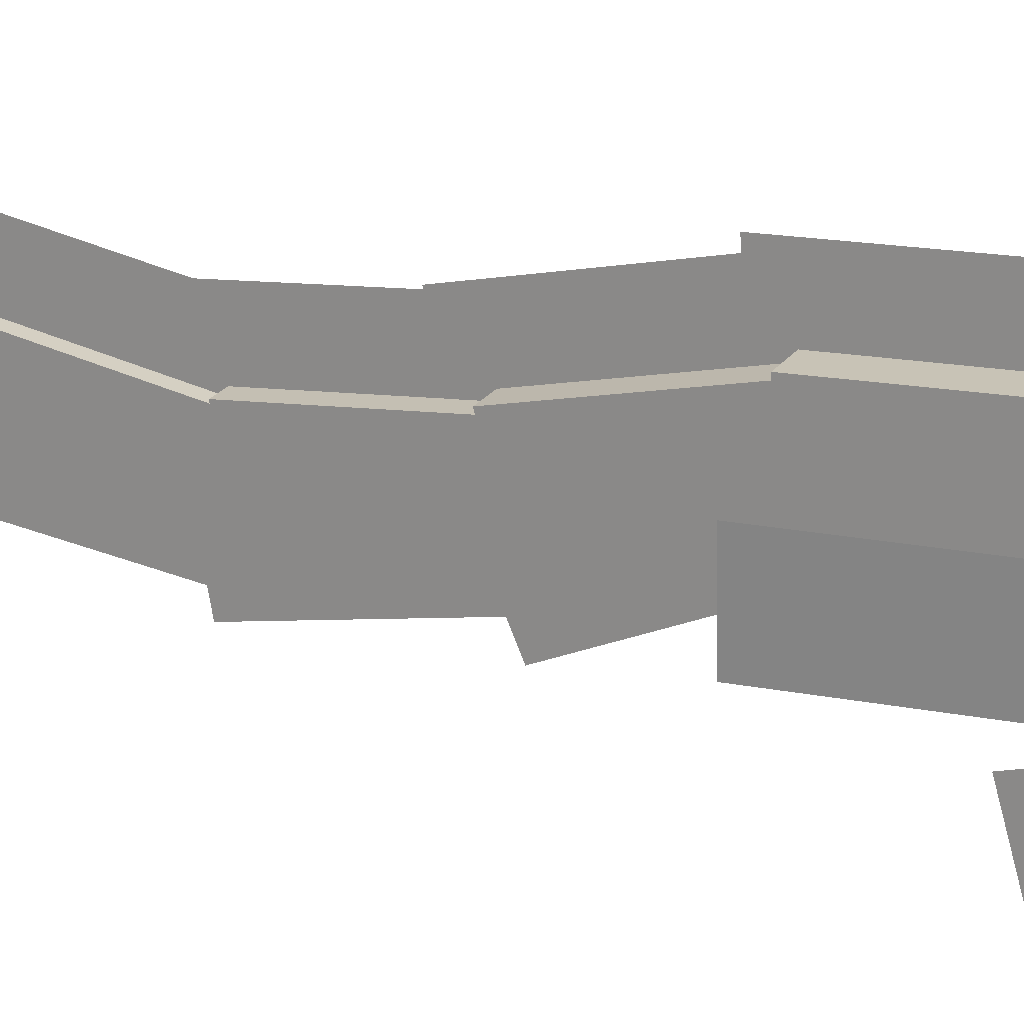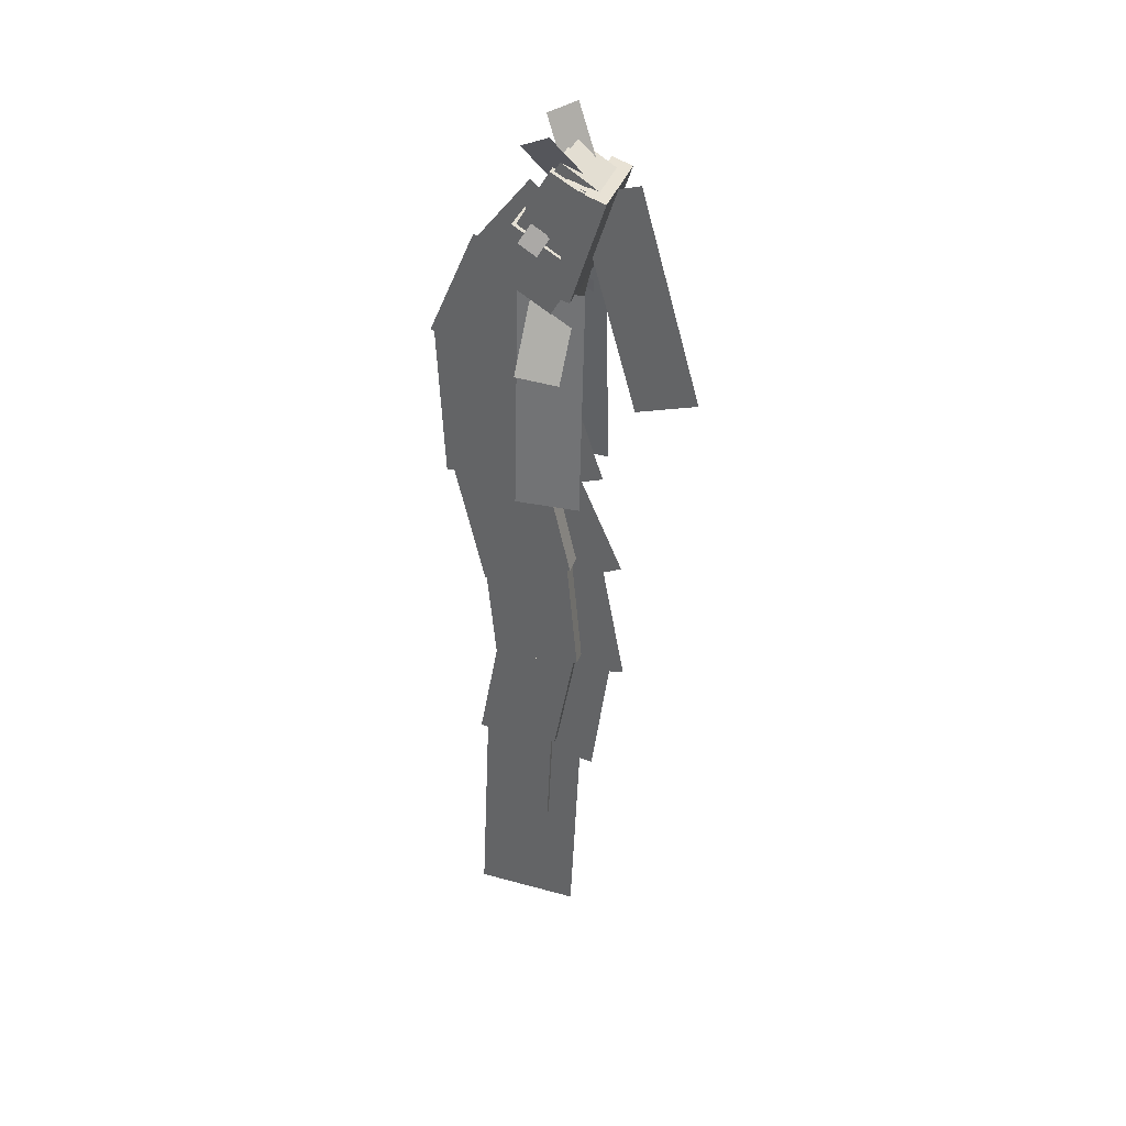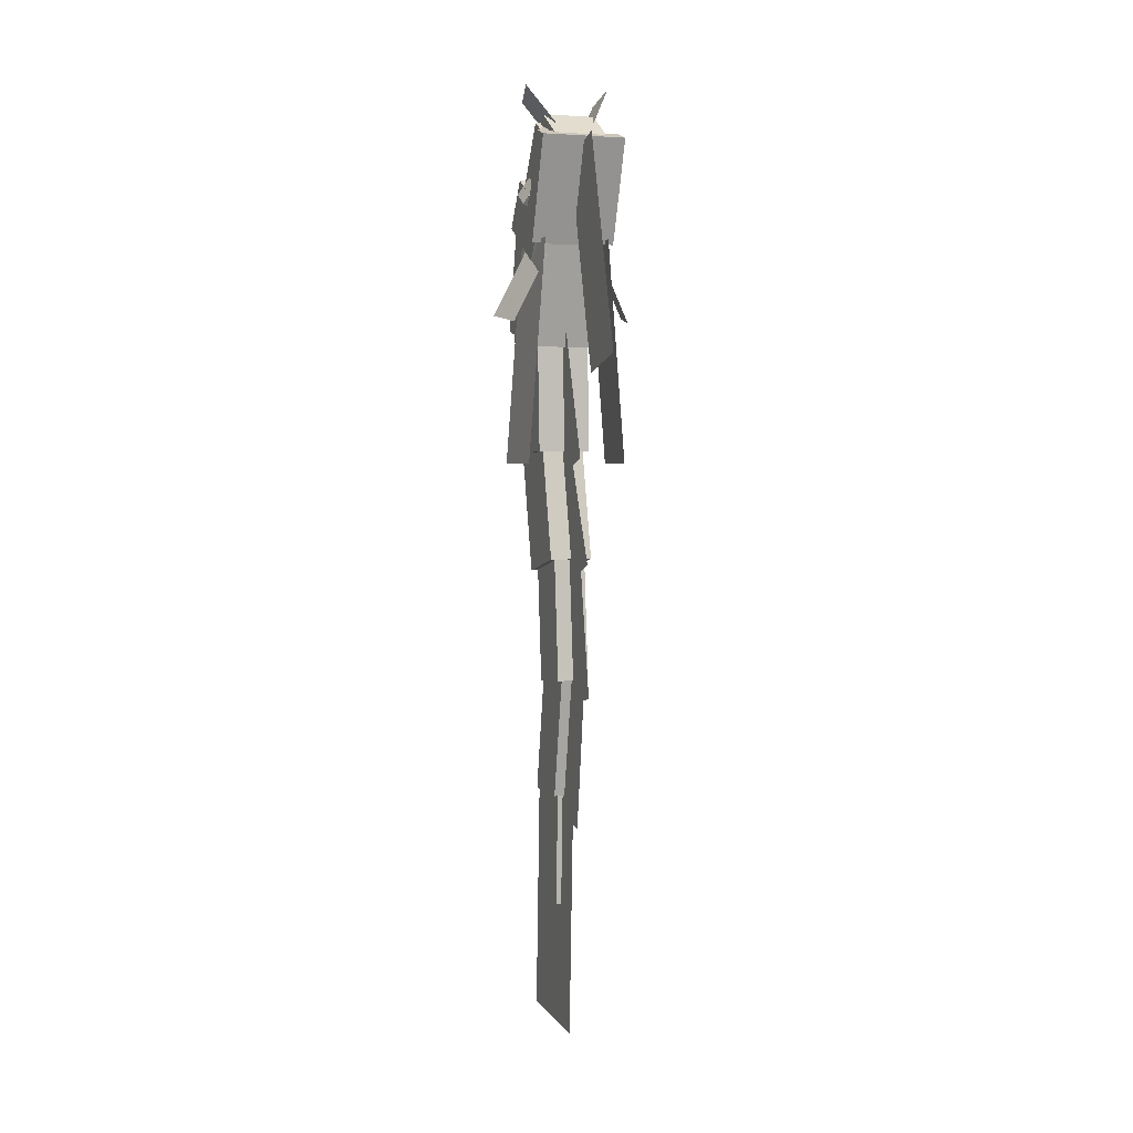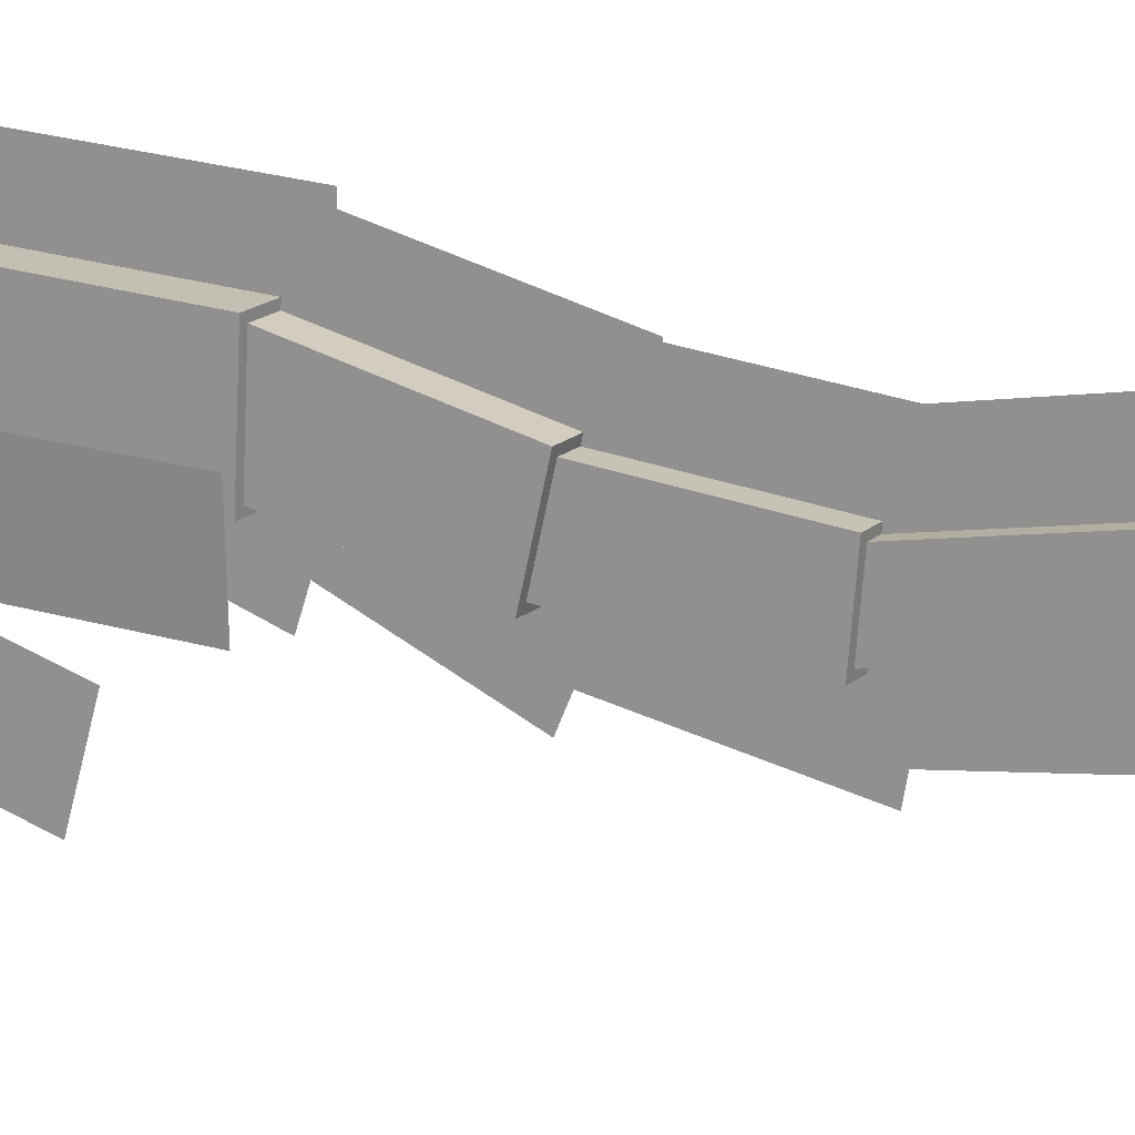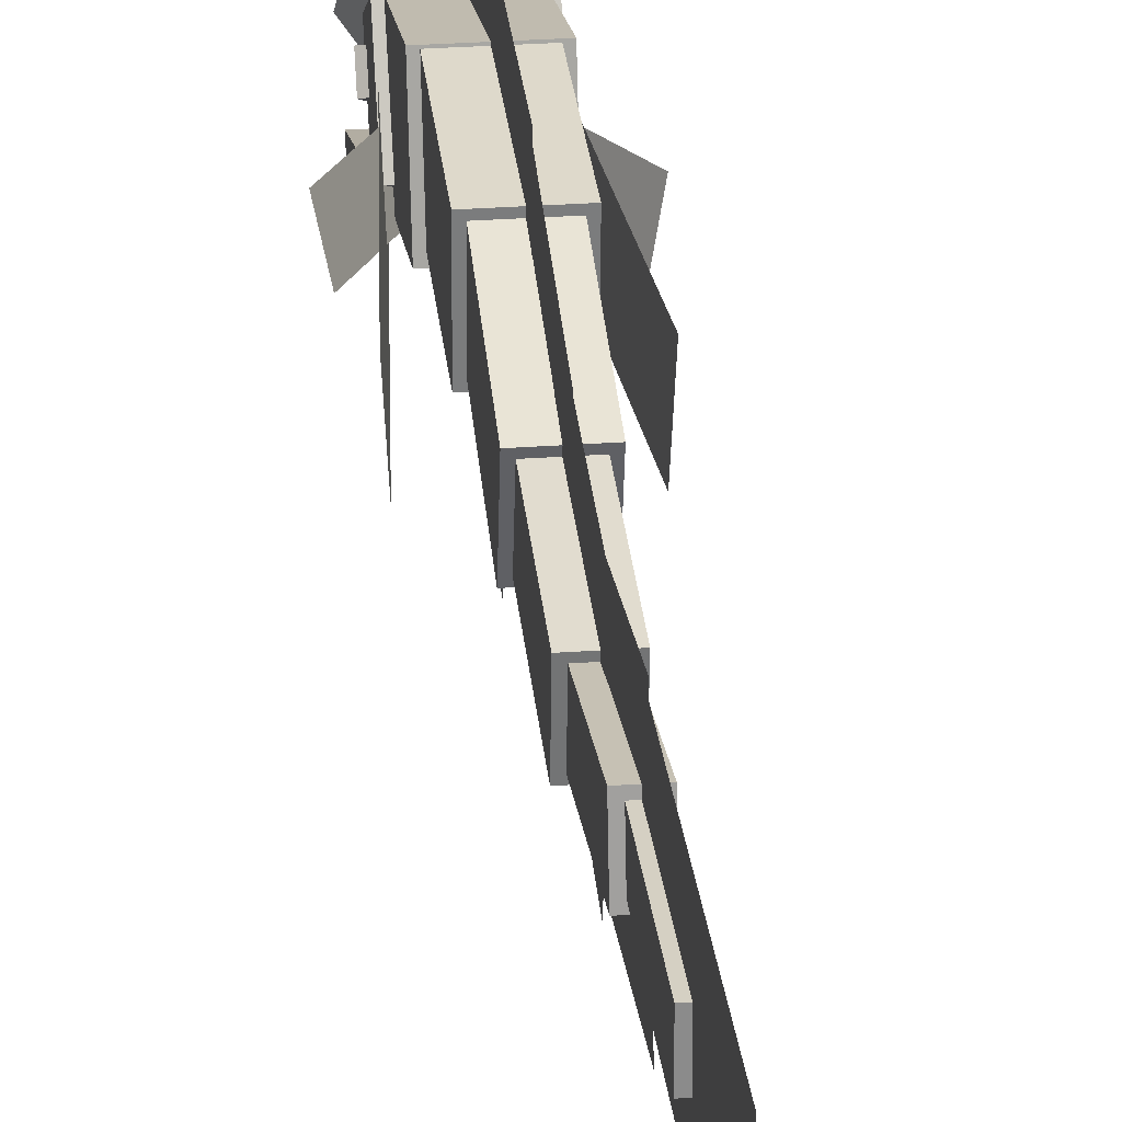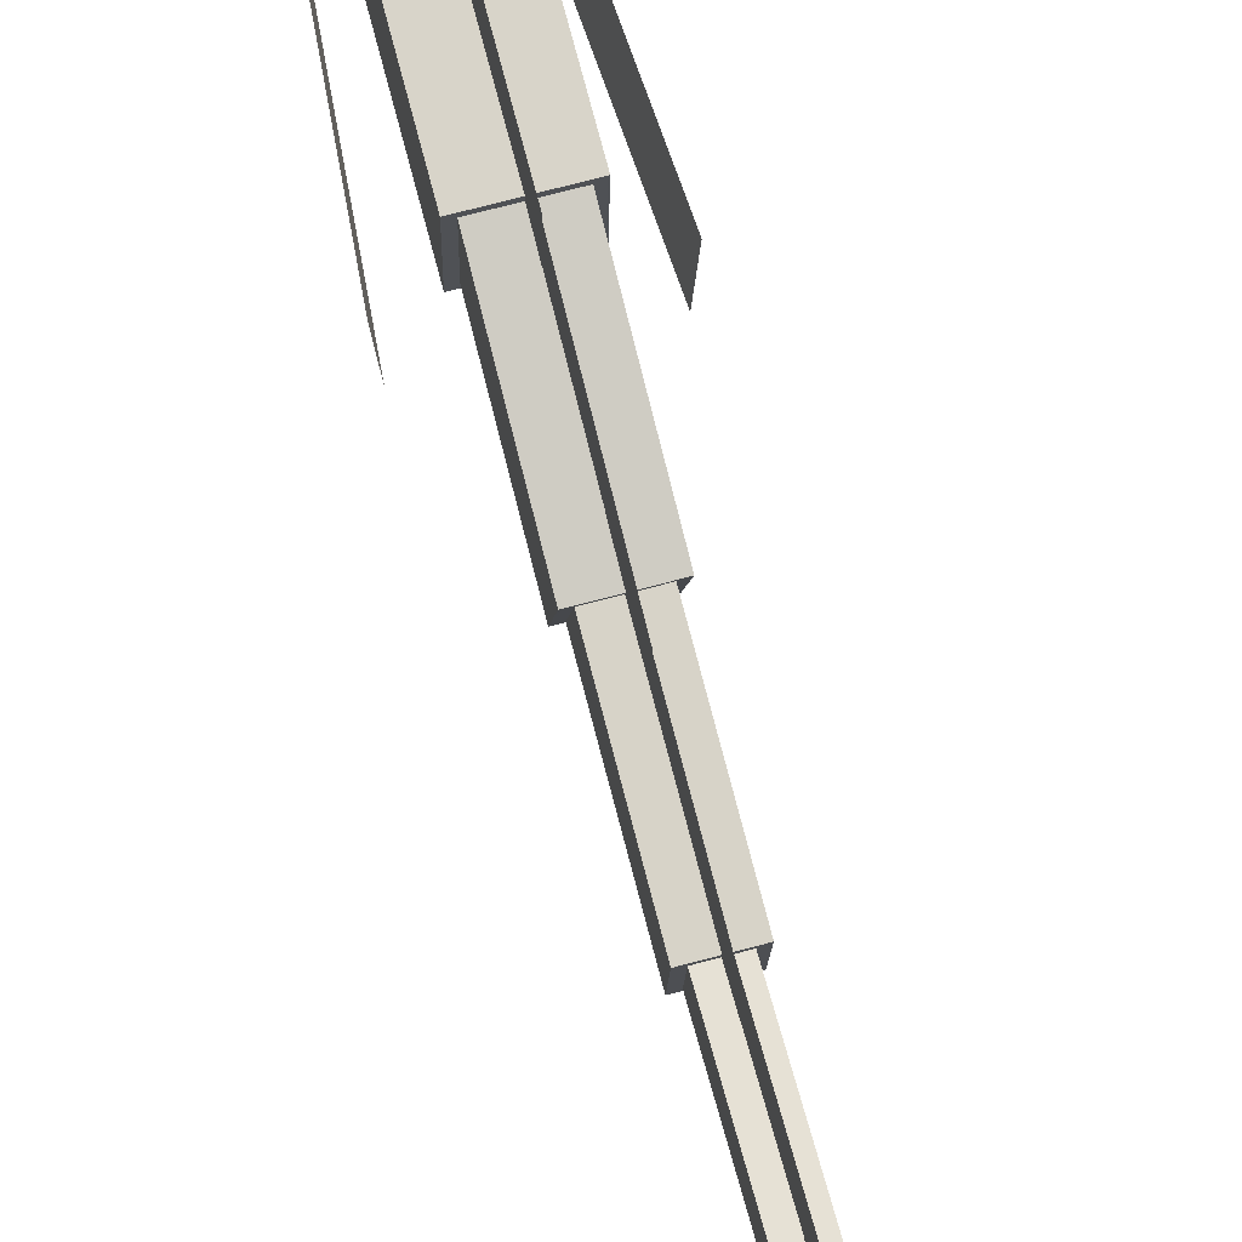
<metadata>
{"format":"obj","ext":"obj","renderer":"f3d","projection":"perspective","resolution":1024,"background":"white","views":[{"elev":21.0,"azim":-65.9,"up":"+Y"},{"elev":36.0,"azim":-72.6,"up":"+Z"},{"elev":3.6,"azim":-19.4,"up":"+Z"},{"elev":16.2,"azim":119.6,"up":"+Y"},{"elev":29.1,"azim":173.8,"up":"+Y"},{"elev":72.7,"azim":165.2,"up":"+Y"}]}
</metadata>
<code>
o Tail02
v -0.04383 -0.01965 -1.407
v 0.04367 -0.01965 -1.407
v 0.04367 0.1525 -1.376
v -0.04383 0.1525 -1.376
v 0.04367 0.07549 -1.924
v -0.04383 0.07549 -1.924
v -0.04383 0.2476 -1.892
v 0.04367 0.2476 -1.892
v -0.02196 0.09433 -1.87
v 0.02179 0.09433 -1.87
v 0.02179 0.2254 -1.864
v -0.02196 0.2254 -1.864
v 0.02179 0.1182 -2.394
v -0.02196 0.1182 -2.394
v -0.02196 0.2493 -2.388
v 0.02179 0.2493 -2.388
v 0.000352 0.01103 -2.925
v 0.000352 -0.03878 -1.832
v 0.000352 0.3983 -1.812
v 0.000352 0.4481 -2.905
v -8.5e-05 0.2204 -1.986
v -8.5e-05 0.1015 -1.34
v -8.5e-05 0.3166 -1.301
v -8.5e-05 0.4355 -1.946
v -8.5e-05 -0.08596 -2.034
v -8.5e-05 -0.1754 -1.384
v -8.5e-05 0.04135 -1.354
v -8.5e-05 0.1308 -2.004
f 1 2 3 4
f 5 6 7 8
f 4 3 8 7
f 6 5 2 1
f 6 1 4 7
f 2 5 8 3
f 9 10 11 12
f 13 14 15 16
f 12 11 16 15
f 14 13 10 9
f 14 9 12 15
f 10 13 16 11
f 18 17 20 19
f 22 21 24 23
f 26 25 28 27
o Head
v -0.1313 -0.02964 0.3803
v 0.1312 -0.02964 0.3803
v 0.1312 0.3113 0.4592
v -0.1313 0.3113 0.4593
v 0.1312 0.06907 -0.04594
v -0.1313 0.06907 -0.04594
v -0.1313 0.41 0.03303
v 0.1312 0.41 0.03303
v -0.1532 -0.06399 0.4871
v 0.153 -0.06399 0.4871
v 0.153 0.1977 0.6462
v -0.1532 0.1977 0.6462
v 0.153 0.04966 0.3001
v -0.1532 0.04966 0.3001
v -0.1532 0.3113 0.4593
v 0.153 0.3113 0.4592
v -0.1313 -0.000696 0.5262
v 0.1312 -0.000696 0.5262
v 0.1312 -0.1319 0.7536
v -0.1313 -0.1319 0.7536
v 0.1312 0.1887 0.6356
v -0.1313 0.1887 0.6356
v -0.1313 0.0575 0.8629
v 0.1312 0.0575 0.8629
v -0.1099 0.004482 0.5177
v 0.1089 0.004482 0.5177
v 0.1089 -0.1606 0.7757
v -0.1099 -0.1606 0.7757
v 0.1089 0.1887 0.6356
v -0.1099 0.1887 0.6356
v -0.1099 0.0237 0.8936
v 0.1089 0.0237 0.8936
v 0.1549 0.1602 0.9582
v 0.05407 0.06309 0.7901
v 0.07642 -0.05426 0.8445
v 0.1772 0.04286 1.013
v -0.155 0.1602 0.9582
v -0.05424 0.06309 0.7901
v -0.07659 -0.05426 0.8445
v -0.1774 0.04286 1.013
v -0.1751 -0.169 0.7841
v 0.1749 -0.169 0.7841
v 0.1749 -0.08588 0.8115
v -0.1751 -0.08588 0.8115
v 0.1749 -0.03189 0.3686
v -0.1751 -0.03189 0.3686
v -0.1751 0.0512 0.3961
v 0.1749 0.0512 0.3961
v 0.1355 0.04837 0.3767
v 0.1355 -0.08871 0.7922
v 0.1355 -0.005614 0.8196
v 0.1355 0.1315 0.4041
v -0.1313 -0.08451 0.8074
v 0.1312 -0.08451 0.8074
v 0.1312 -0.001417 0.8348
v -0.1313 -0.001417 0.8348
v -0.1357 0.04837 0.3767
v -0.1357 -0.08871 0.7922
v -0.1357 -0.005614 0.8196
v -0.1357 0.1315 0.4041
v -0.1095 -0.1676 0.78
v 0.1093 -0.1676 0.78
v 0.1093 -0.08451 0.8074
v -0.1095 -0.08451 0.8074
v 0.1093 -0.03052 0.3645
v -0.1095 -0.03052 0.3645
v -0.1095 0.05257 0.3919
v 0.1093 0.05257 0.3919
v 0.1089 0.04974 0.3725
v 0.1089 -0.08734 0.788
v 0.1089 -0.004243 0.8154
v 0.1089 0.1328 0.4
v -0.109 0.04974 0.3725
v -0.109 -0.08734 0.788
v -0.109 -0.004243 0.8154
v -0.109 0.1328 0.4
v -0.1313 -0.08314 0.8032
v 0.1312 -0.08314 0.8032
v 0.1312 -4.6e-05 0.8306
v -0.1313 -4.6e-05 0.8306
v -8.5e-05 -0.2464 -0.164
v -8.5e-05 0.001488 0.7207
v -8.5e-05 -0.2513 0.7915
v -8.5e-05 -0.4991 -0.09321
v 0.000353 0.2605 0.379
v 0.000353 0.03963 0.6505
v 0.000353 0.1754 0.761
v 0.000353 0.3963 0.4895
v 0.2475 -0.01446 0.0498
v 0.1127 -0.0382 0.3237
v 0.1461 0.1307 0.3548
v 0.281 0.1545 0.08093
v -0.2477 -0.01446 0.0498
v -0.1128 -0.0382 0.3237
v -0.1463 0.1307 0.3548
v -0.2812 0.1545 0.08093
v 0.09451 0.06391 0.5883
v 0.1338 0.05391 0.6047
v 0.1338 0.1287 0.6502
v 0.09451 0.1387 0.6337
v 0.1723 0.09474 0.5376
v 0.133 0.1047 0.5211
v 0.133 0.1795 0.5666
v 0.1723 0.1695 0.583
v 0.2071 -0.08298 -0.5288
v 0.1357 -0.08129 0.3871
v 0.1481 0.1809 0.3876
v 0.2195 0.1792 -0.5283
v -0.134 0.05391 0.6047
v -0.09468 0.06391 0.5883
v -0.09468 0.1387 0.6337
v -0.134 0.1287 0.6502
v -0.1332 0.1047 0.5211
v -0.1724 0.09474 0.5376
v -0.1724 0.1695 0.583
v -0.1332 0.1795 0.5666
v -0.2073 -0.08298 -0.5288
v -0.1358 -0.08129 0.3871
v -0.1482 0.1809 0.3876
v -0.2197 0.1792 -0.5283
v -8.5e-05 0.3949 -0.02203
v -8.5e-05 0.2032 0.4194
v -8.5e-05 0.4039 0.5065
v -8.5e-05 0.5955 0.06509
f 29 30 31 32
f 33 34 35 36
f 32 31 36 35
f 34 33 30 29
f 34 29 32 35
f 30 33 36 31
f 37 38 39 40
f 41 42 43 44
f 40 39 44 43
f 42 41 38 37
f 42 37 40 43
f 38 41 44 39
f 45 46 47 48
f 49 50 51 52
f 48 47 52 51
f 50 49 46 45
f 50 45 48 51
f 46 49 52 47
f 53 54 55 56
f 57 58 59 60
f 56 55 60 59
f 58 57 54 53
f 58 53 56 59
f 54 57 60 55
f 62 61 64 63
f 66 65 68 67
f 69 70 71 72
f 73 74 75 76
f 72 71 76 75
f 74 73 70 69
f 74 69 72 75
f 70 73 76 71
f 78 77 80 79
f 82 81 84 83
f 86 85 88 87
f 89 90 91 92
f 93 94 95 96
f 92 91 96 95
f 94 93 90 89
f 94 89 92 95
f 90 93 96 91
f 98 97 100 99
f 102 101 104 103
f 106 105 108 107
f 110 109 112 111
f 114 113 116 115
f 118 117 120 119
f 122 121 124 123
f 125 126 127 128
f 129 130 131 132
f 128 127 132 131
f 130 129 126 125
f 130 125 128 131
f 126 129 132 127
f 134 133 136 135
f 137 138 139 140
f 141 142 143 144
f 140 139 144 143
f 142 141 138 137
f 142 137 140 143
f 138 141 144 139
f 146 145 148 147
f 150 149 152 151
o Body
v -0.1095 0.09803 0.04808
v 0.1093 0.09803 0.04808
v 0.1093 0.404 0.03413
v -0.1095 0.404 0.03413
v 0.1093 0.07413 -0.4764
v -0.1095 0.07413 -0.4764
v -0.1095 0.3801 -0.4903
v 0.1093 0.3801 -0.4903
v -0.08758 0.1091 -0.4111
v 0.08742 0.1091 -0.4111
v 0.08742 0.3648 -0.4703
v -0.08758 0.3648 -0.4703
v 0.08742 -0.009358 -0.9226
v -0.08758 -0.009358 -0.9226
v -0.08758 0.2464 -0.9818
v 0.08742 0.2464 -0.9818
v -8.5e-05 0.184 -1.057
v -8.5e-05 0.3321 -0.4178
v -8.5e-05 0.5452 -0.4672
v -8.5e-05 0.3971 -1.107
v -8.5e-05 -0.2047 -0.9331
v -8.5e-05 0.05664 -0.3312
v -8.5e-05 0.2573 -0.4183
v -8.5e-05 -0.004076 -1.02
v 0.000352 0.3324 -0.5757
v 0.000353 0.3623 0.07983
v 0.000353 0.5808 0.06987
v 0.000352 0.5509 -0.5857
v 0.000352 -0.1195 -0.5046
v 0.000353 0.08615 0.1186
v 0.000353 0.2939 0.05002
v 0.000352 0.08826 -0.5732
f 153 154 155 156
f 157 158 159 160
f 156 155 160 159
f 158 157 154 153
f 158 153 156 159
f 154 157 160 155
f 161 162 163 164
f 165 166 167 168
f 164 163 168 167
f 166 165 162 161
f 166 161 164 167
f 162 165 168 163
f 170 169 172 171
f 174 173 176 175
f 178 177 180 179
f 182 181 184 183
o Tail01
v -0.06571 0.01308 -0.9016
v 0.06554 0.01308 -0.9016
v 0.06554 0.2309 -0.9215
v -0.06571 0.2309 -0.9215
v 0.06554 -0.03459 -1.424
v -0.06571 -0.03459 -1.424
v -0.06571 0.1833 -1.444
v 0.06554 0.1833 -1.444
v 0.000352 0.1317 -1.528
v 0.000352 0.1913 -0.874
v 0.000352 0.4092 -0.8938
v 0.000352 0.3496 -1.547
v 0.000352 -0.2225 -1.479
v 0.000352 -0.1037 -0.8334
v 0.000352 0.1114 -0.873
v 0.000352 -0.007403 -1.518
f 185 186 187 188
f 189 190 191 192
f 188 187 192 191
f 190 189 186 185
f 190 185 188 191
f 186 189 192 187
f 194 193 196 195
f 198 197 200 199

</code>
